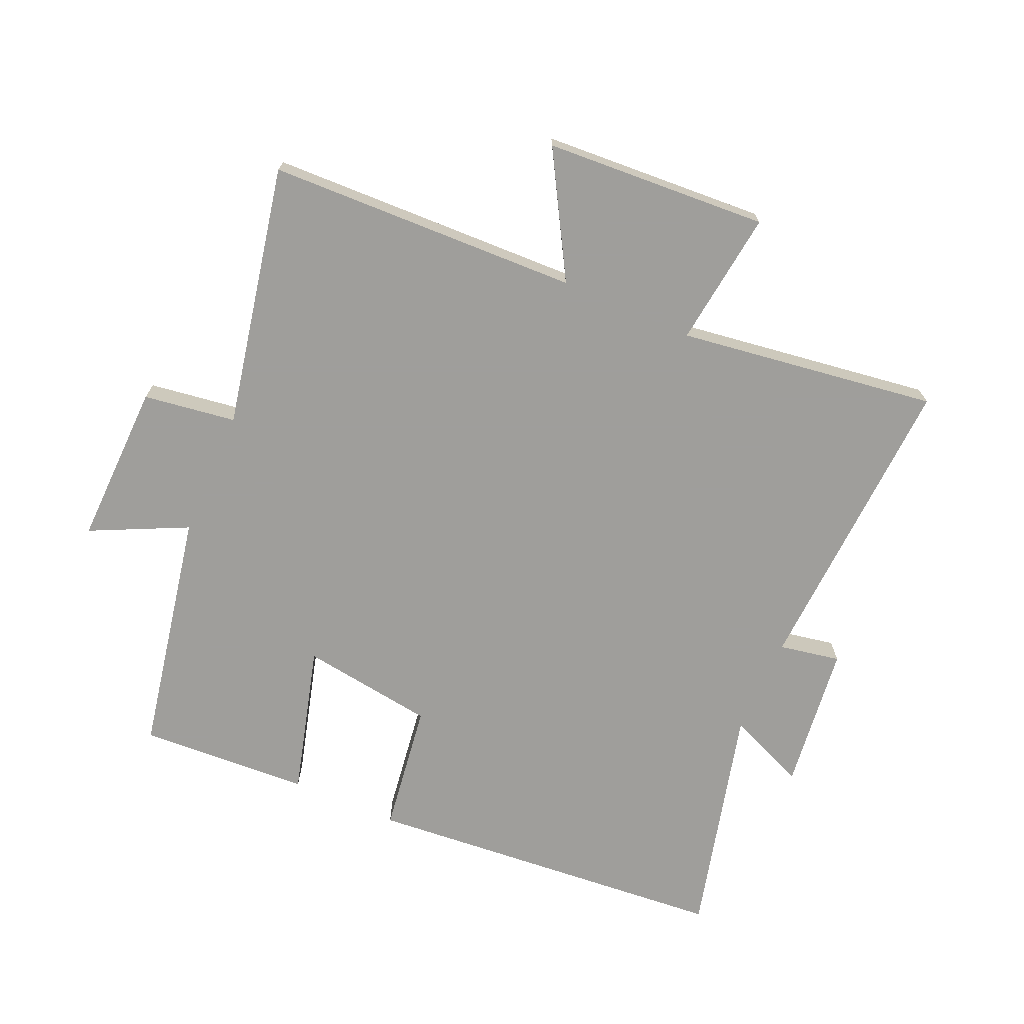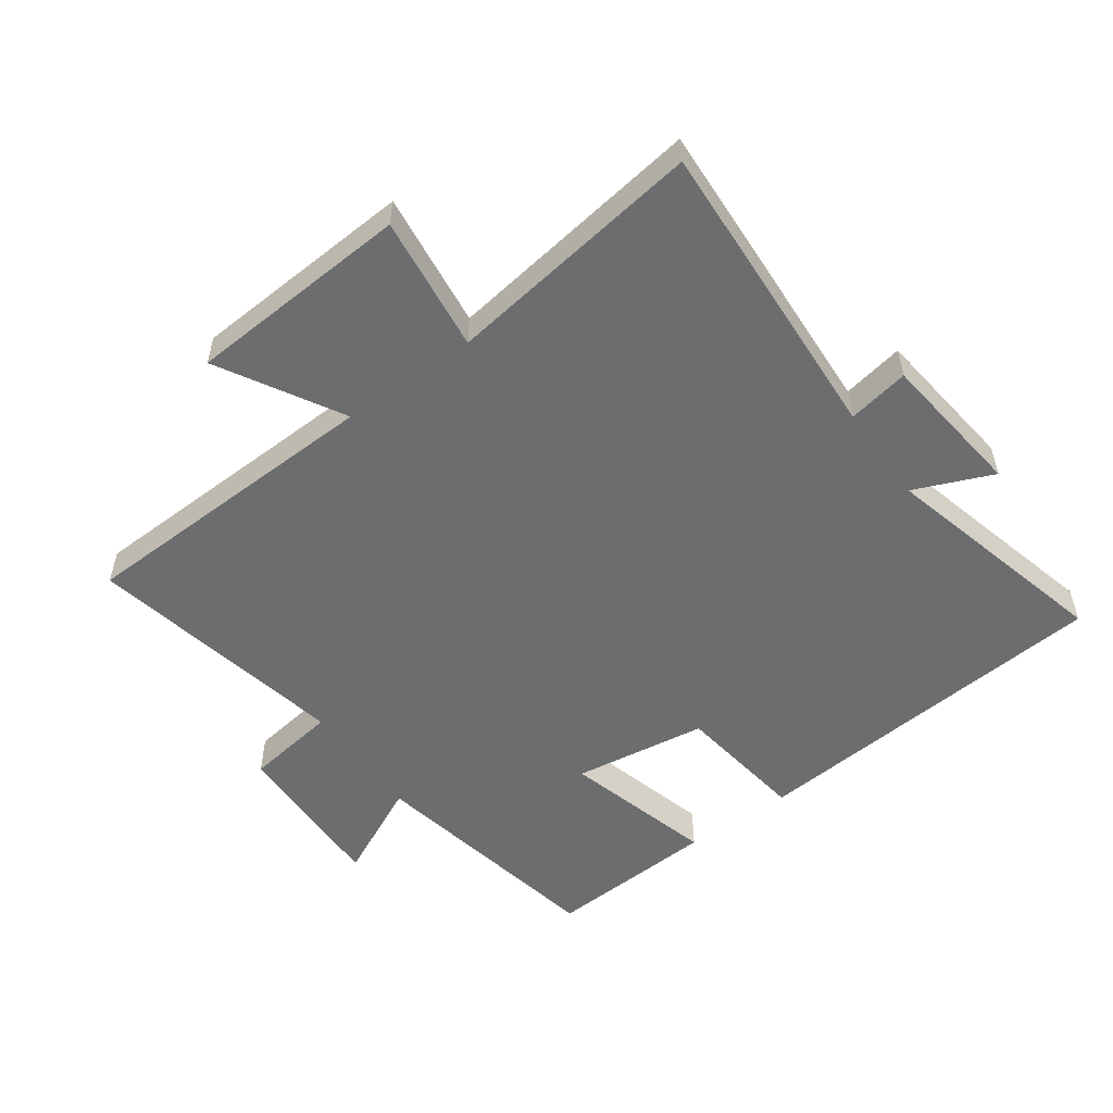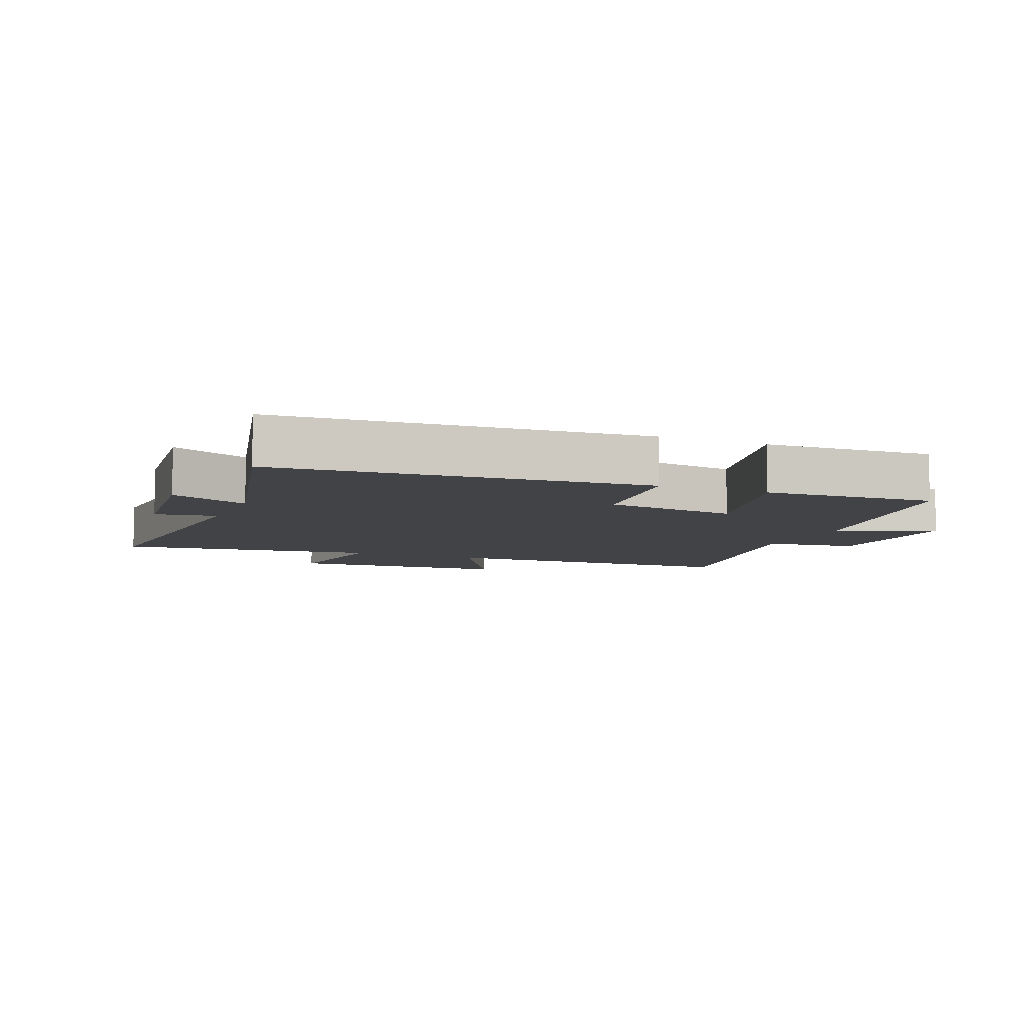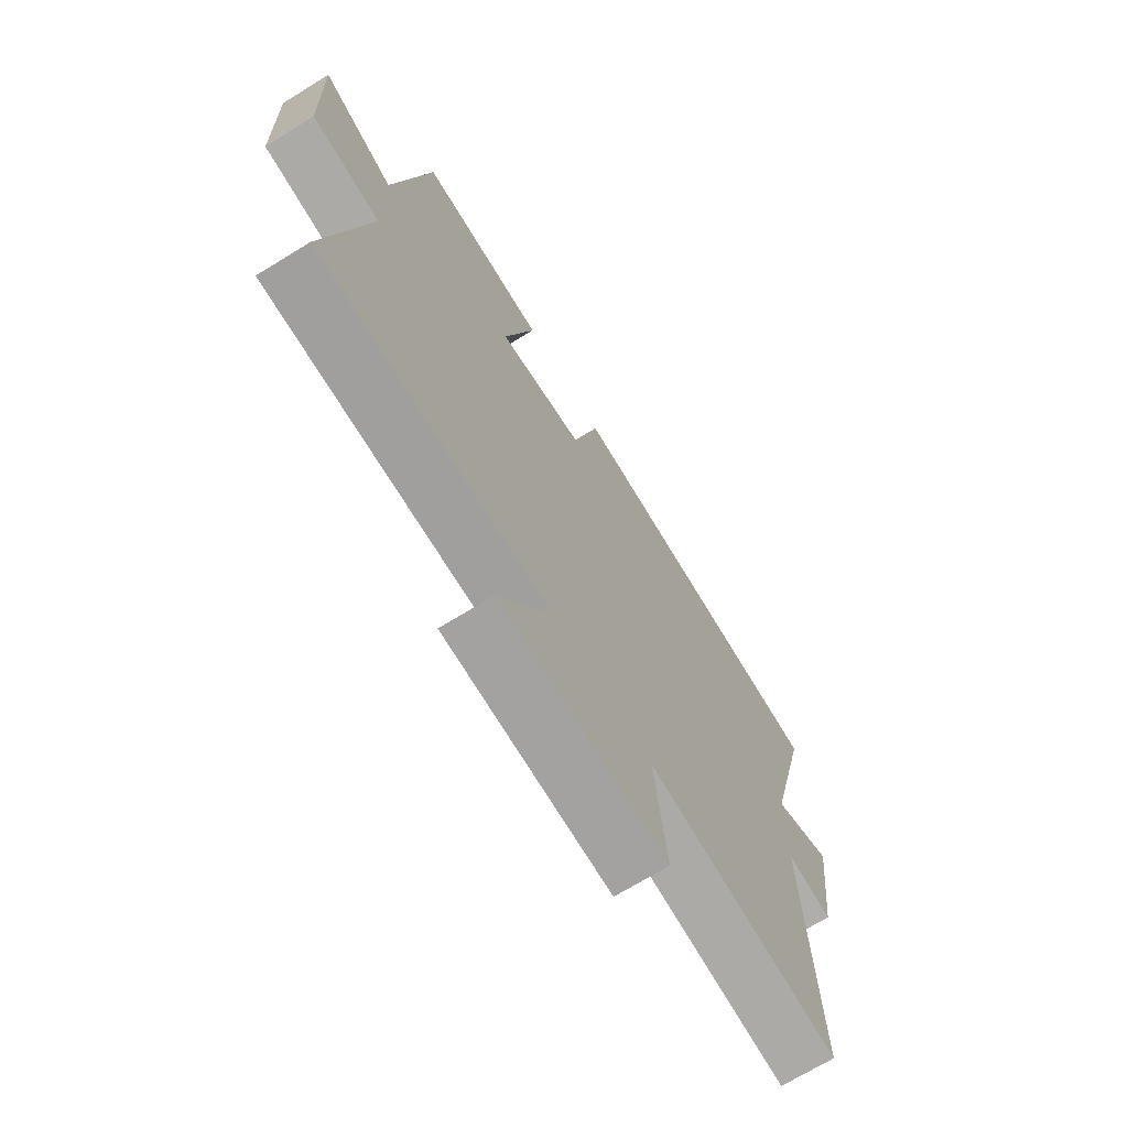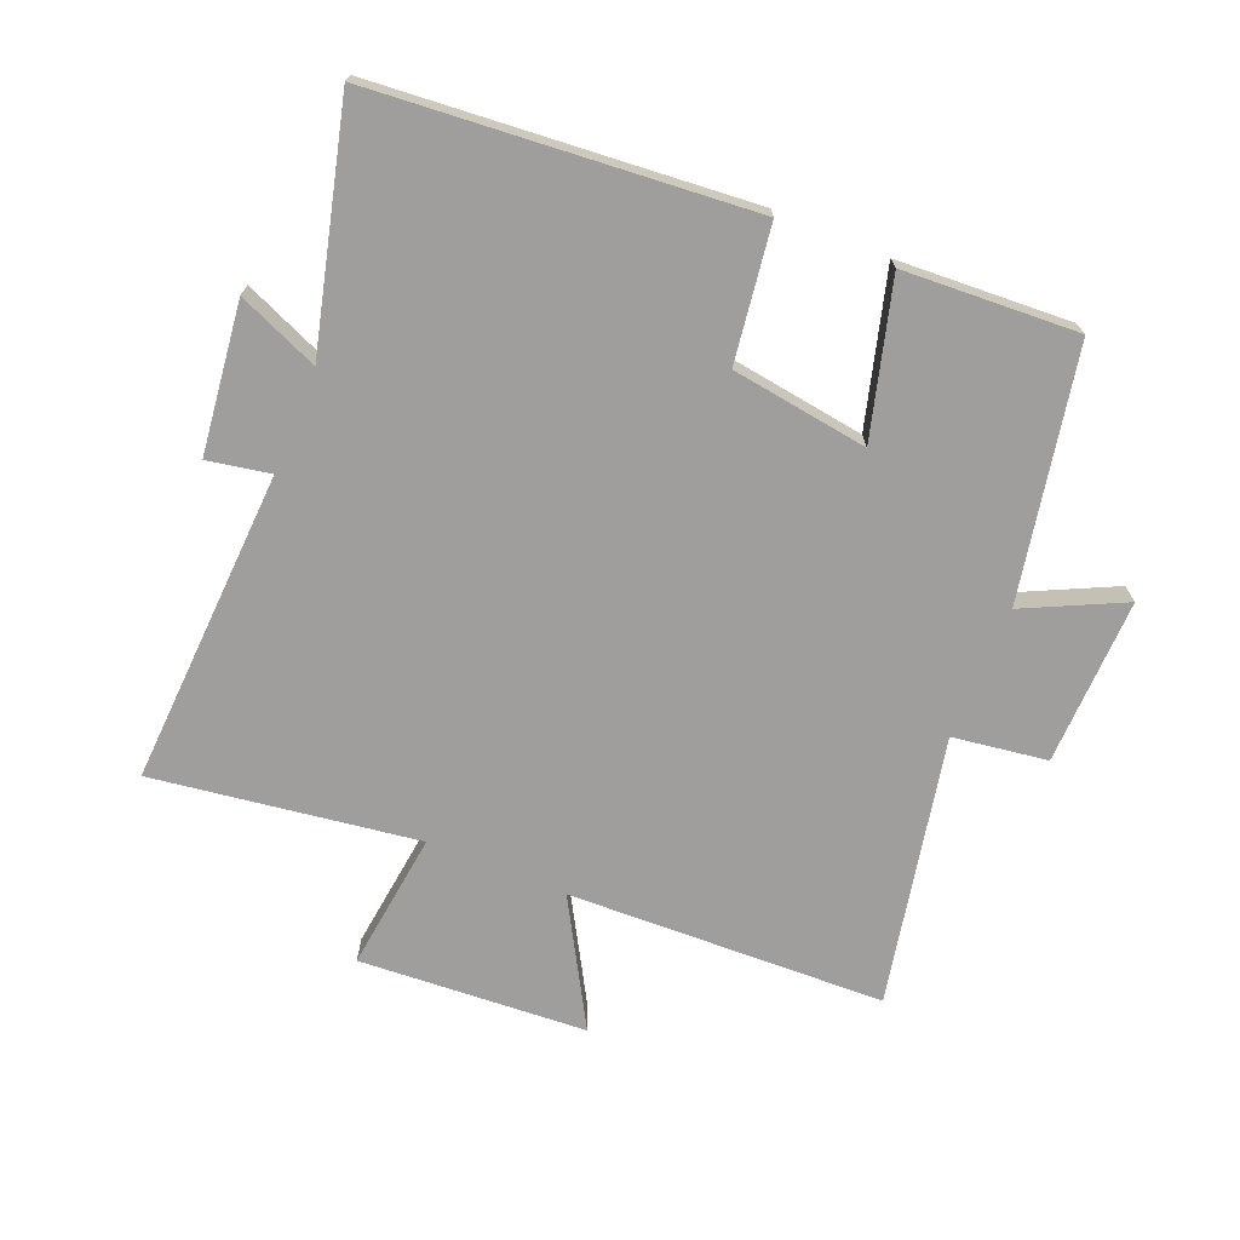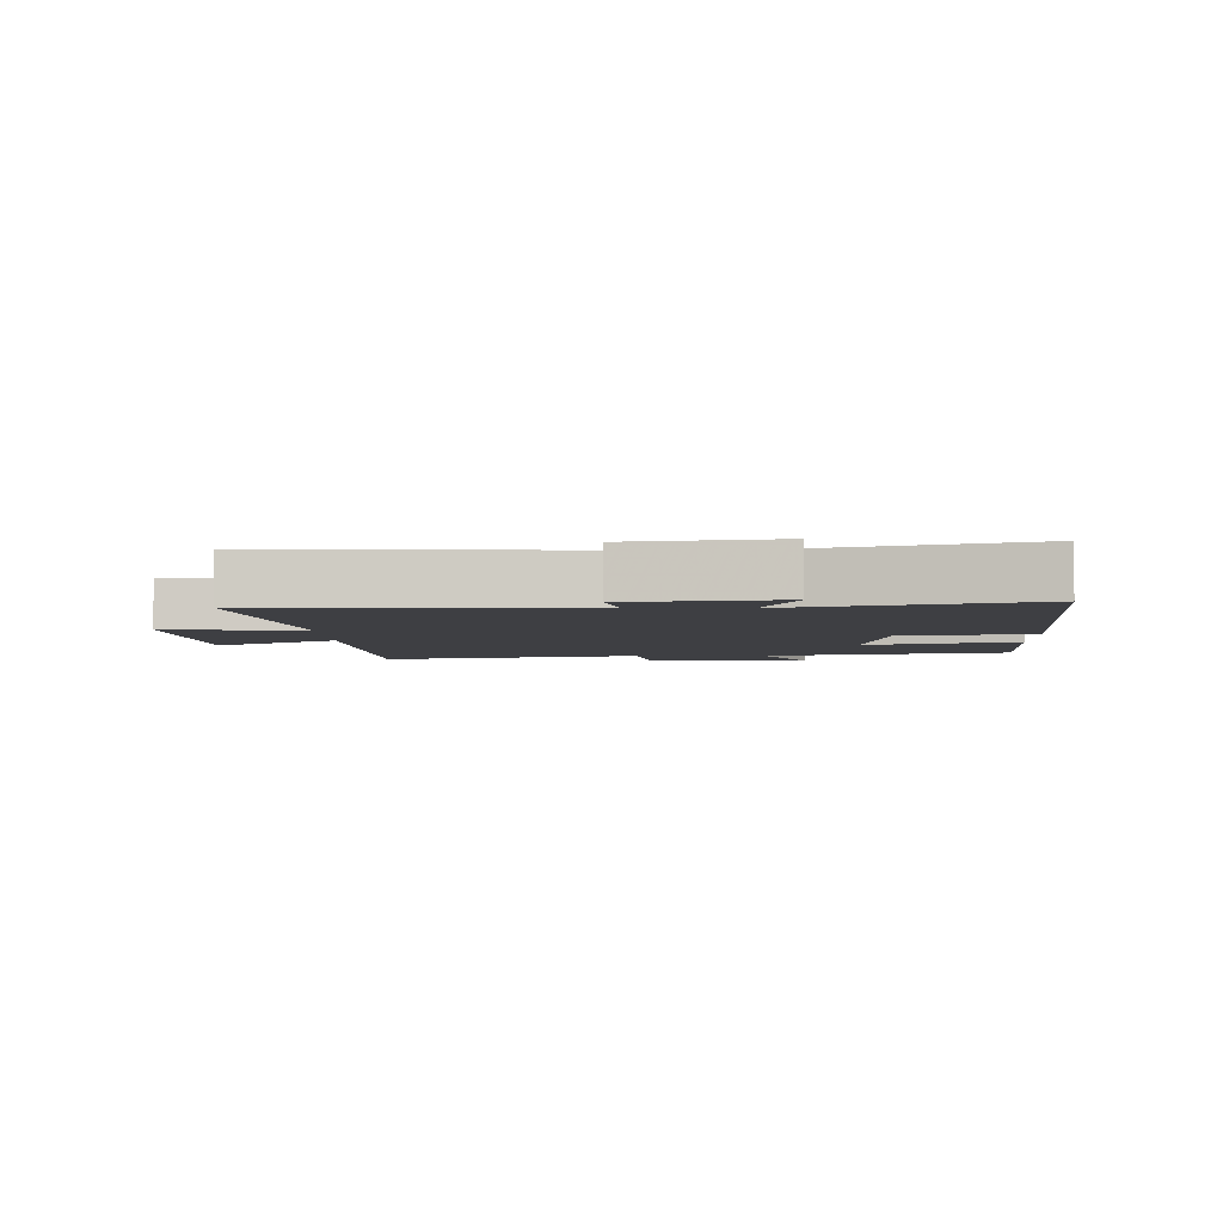
<metadata>
{"format":"obj","ext":"obj","renderer":"f3d","projection":"perspective","resolution":1024,"background":"white","views":[{"elev":-70.8,"azim":156.2,"up":"+Y"},{"elev":-53.9,"azim":-144.4,"up":"+Y"},{"elev":-7.3,"azim":-23.1,"up":"+Y"},{"elev":-69.9,"azim":121.6,"up":"+Z"},{"elev":-70.9,"azim":-22.4,"up":"+Y"},{"elev":-4.3,"azim":-88.4,"up":"+Y"}]}
</metadata>
<code>
v -0.593 0.07 0.451
v -0.017 0.07 0.5
v 0.012 0.07 0.294
v 0.222 0.07 0.264
v 0.157 0.07 0.5
v 0.425 0.07 0.515
v 0.5 0.07 0.132
v 0.651 0.07 0.205
v 0.645 0.07 -0.051
v 0.5 0.07 -0.072
v 0.584 0.07 -0.483
v 0.096 0.07 -0.5
v 0.206 0.07 -0.691
v -0.144 0.07 -0.713
v -0.118 0.07 -0.5
v -0.524 0.07 -0.558
v -0.5 0.07 -0.073
v -0.596 0.07 -0.091
v -0.624 0.07 0.139
v -0.5 0.07 0.087
v -0.593 0 0.451
v -0.017 0 0.5
v 0.012 0 0.294
v 0.222 0 0.264
v 0.157 0 0.5
v 0.425 0 0.515
v 0.5 0 0.132
v 0.651 0 0.205
v 0.645 0 -0.051
v 0.5 0 -0.072
v 0.584 0 -0.483
v 0.096 0 -0.5
v 0.206 0 -0.691
v -0.144 0 -0.713
v -0.118 0 -0.5
v -0.524 0 -0.558
v -0.5 0 -0.073
v -0.596 0 -0.091
v -0.624 0 0.139
v -0.5 0 0.087
f 17 18 19 20
f 15 16 17
f 15 17 20
f 12 13 14 15
f 10 11 12 15
f 10 15 20 1
f 7 8 9 10
f 4 5 6 7
f 3 4 7 10
f 1 2 3
f 1 3 10
f 40 39 38 37
f 37 36 35
f 40 37 35
f 35 34 33 32
f 35 32 31 30
f 21 40 35 30
f 30 29 28 27
f 27 26 25 24
f 30 27 24 23
f 23 22 21
f 30 23 21
f 1 21 22 2
f 2 22 23 3
f 3 23 24 4
f 4 24 25 5
f 5 25 26 6
f 6 26 27 7
f 7 27 28 8
f 8 28 29 9
f 9 29 30 10
f 10 30 31 11
f 11 31 32 12
f 12 32 33 13
f 13 33 34 14
f 14 34 35 15
f 15 35 36 16
f 16 36 37 17
f 17 37 38 18
f 18 38 39 19
f 19 39 40 20
f 20 40 21 1

</code>
